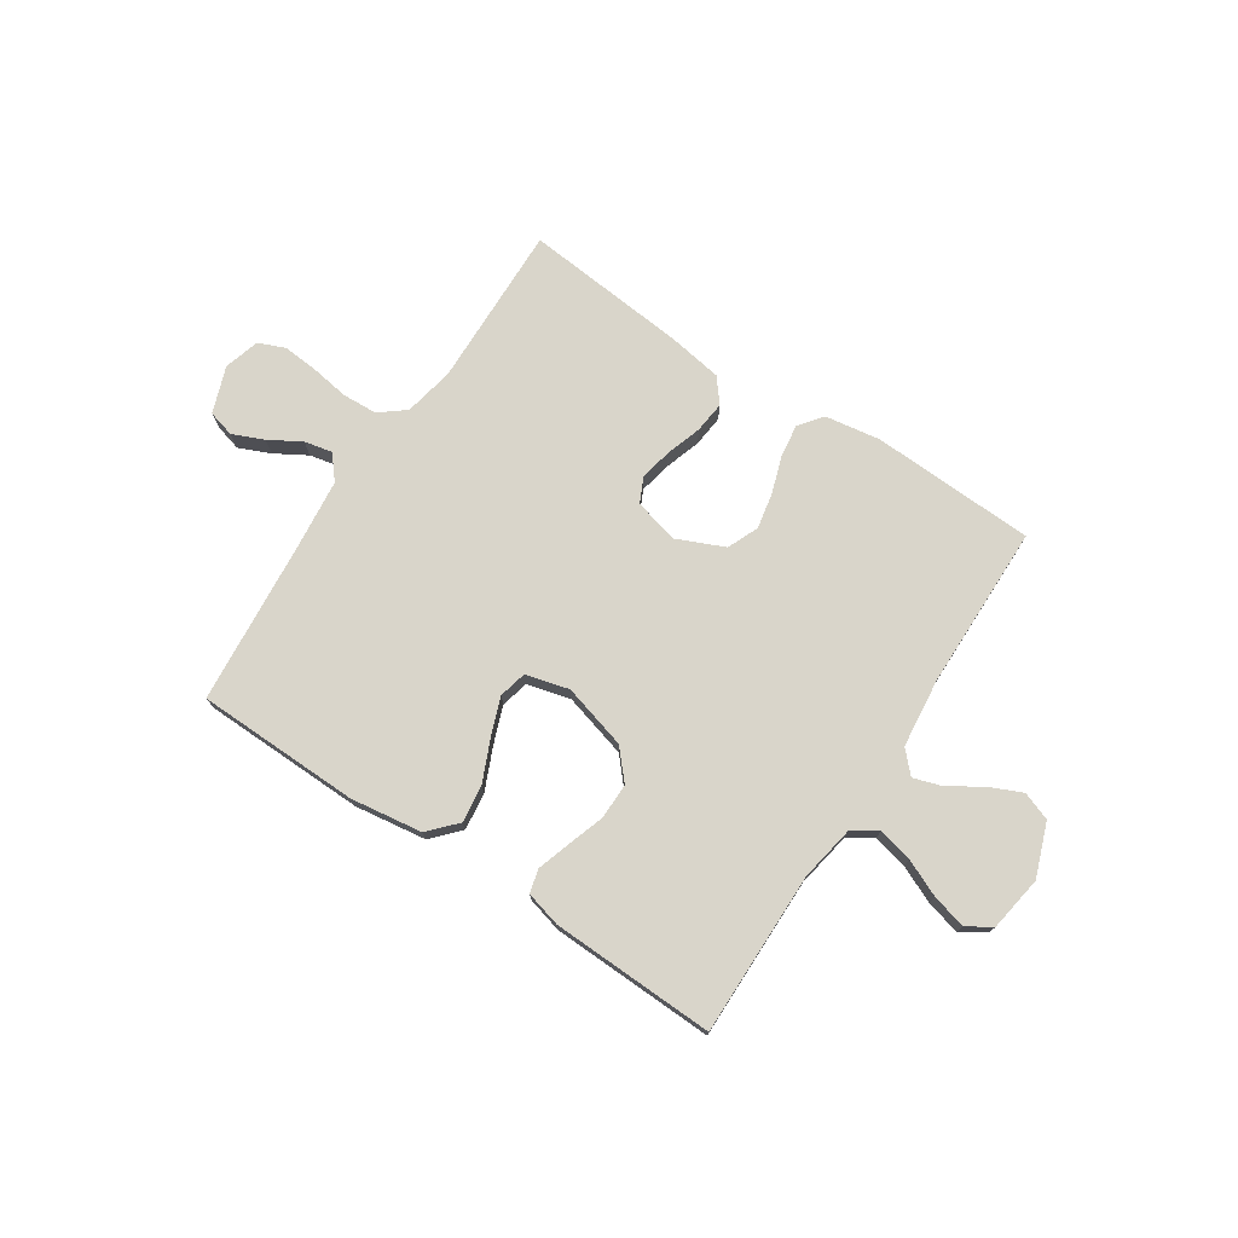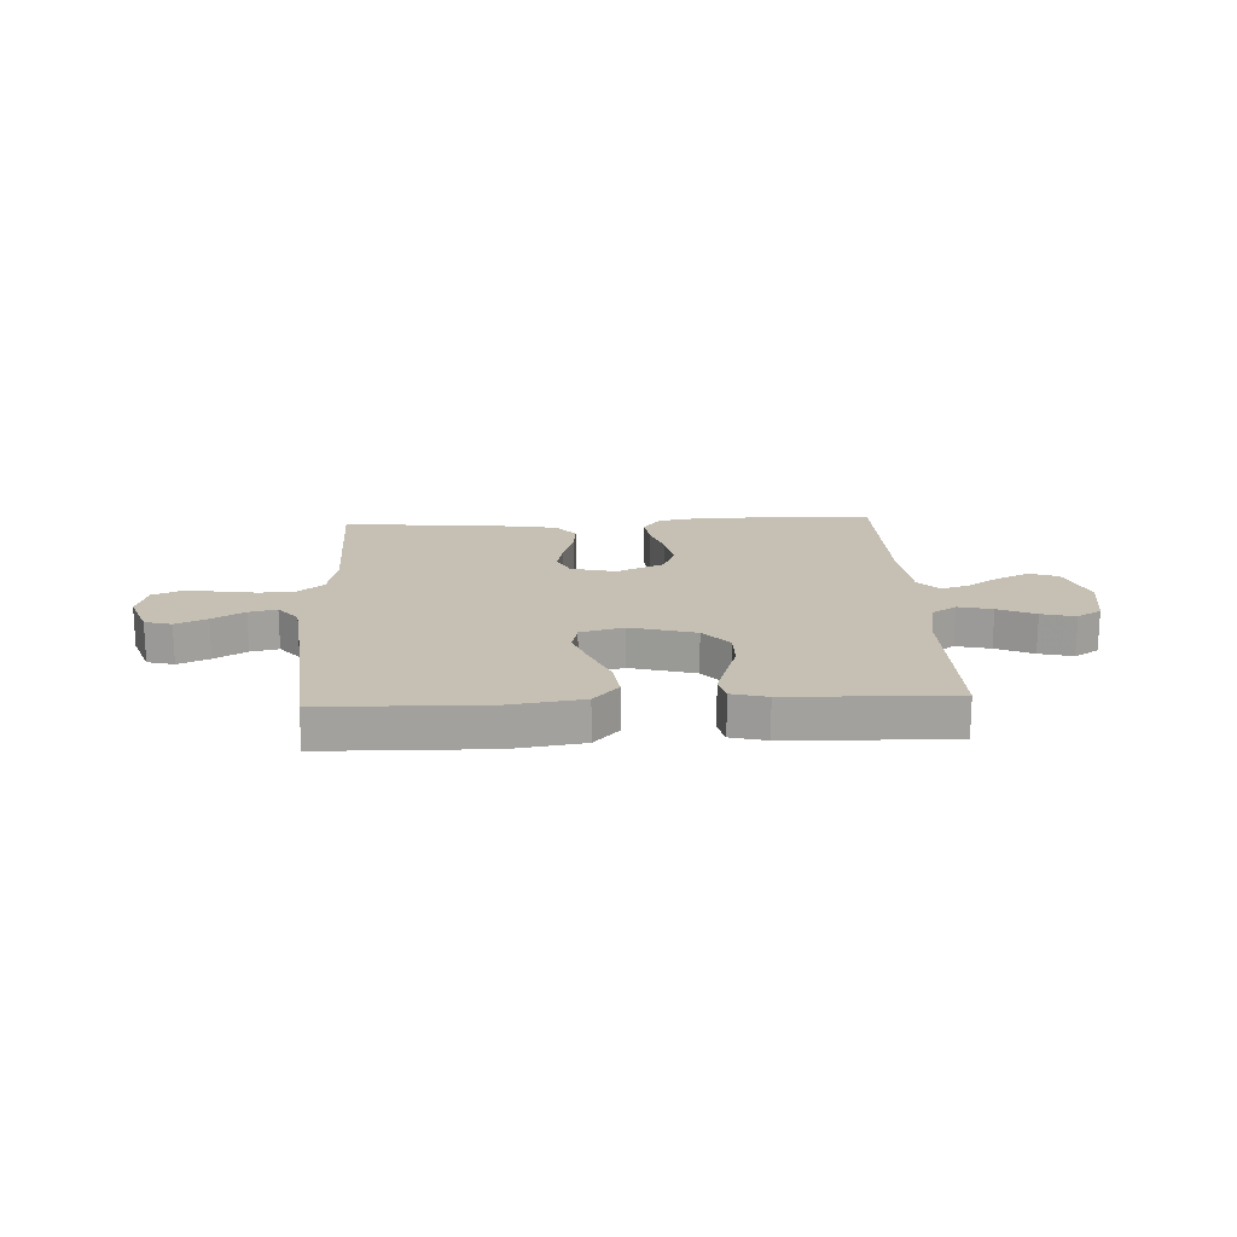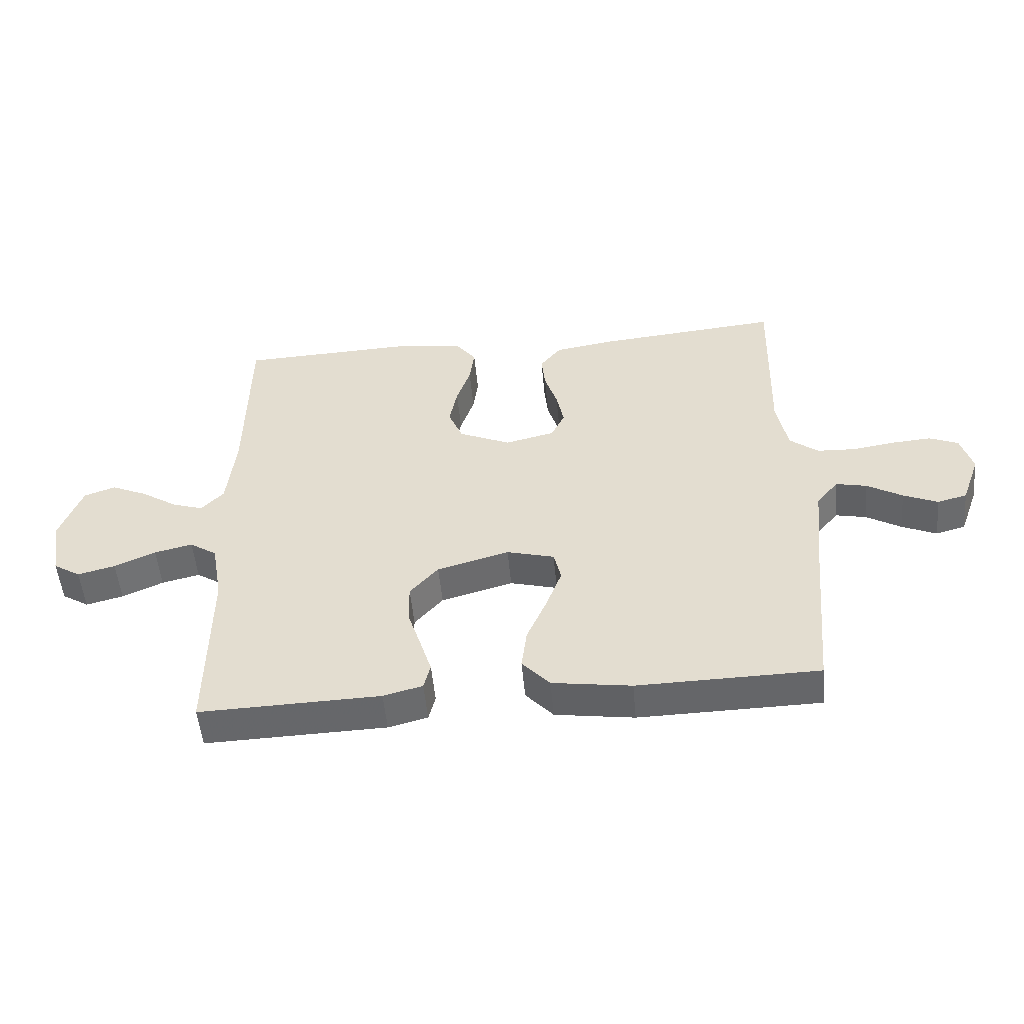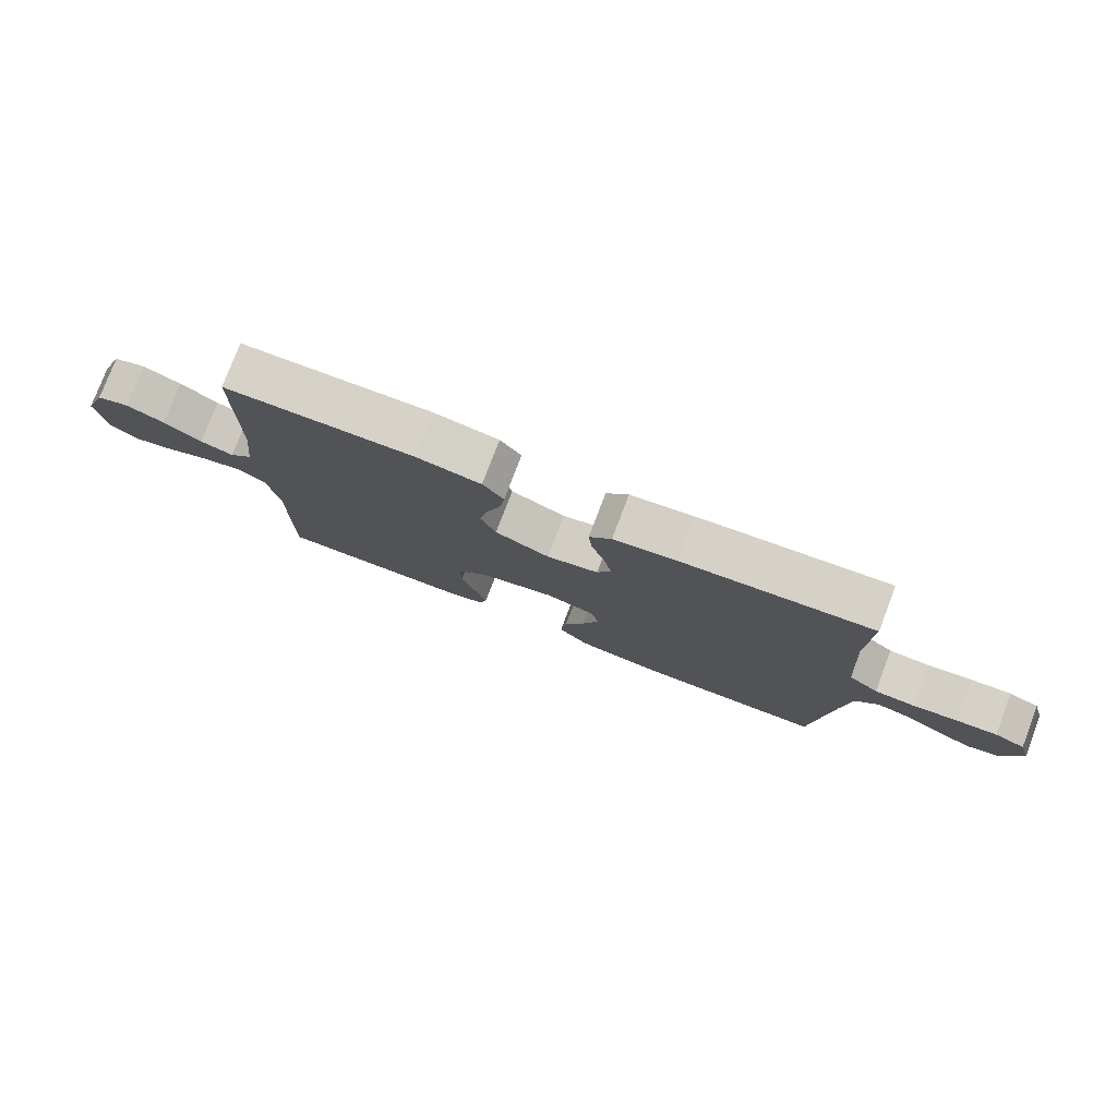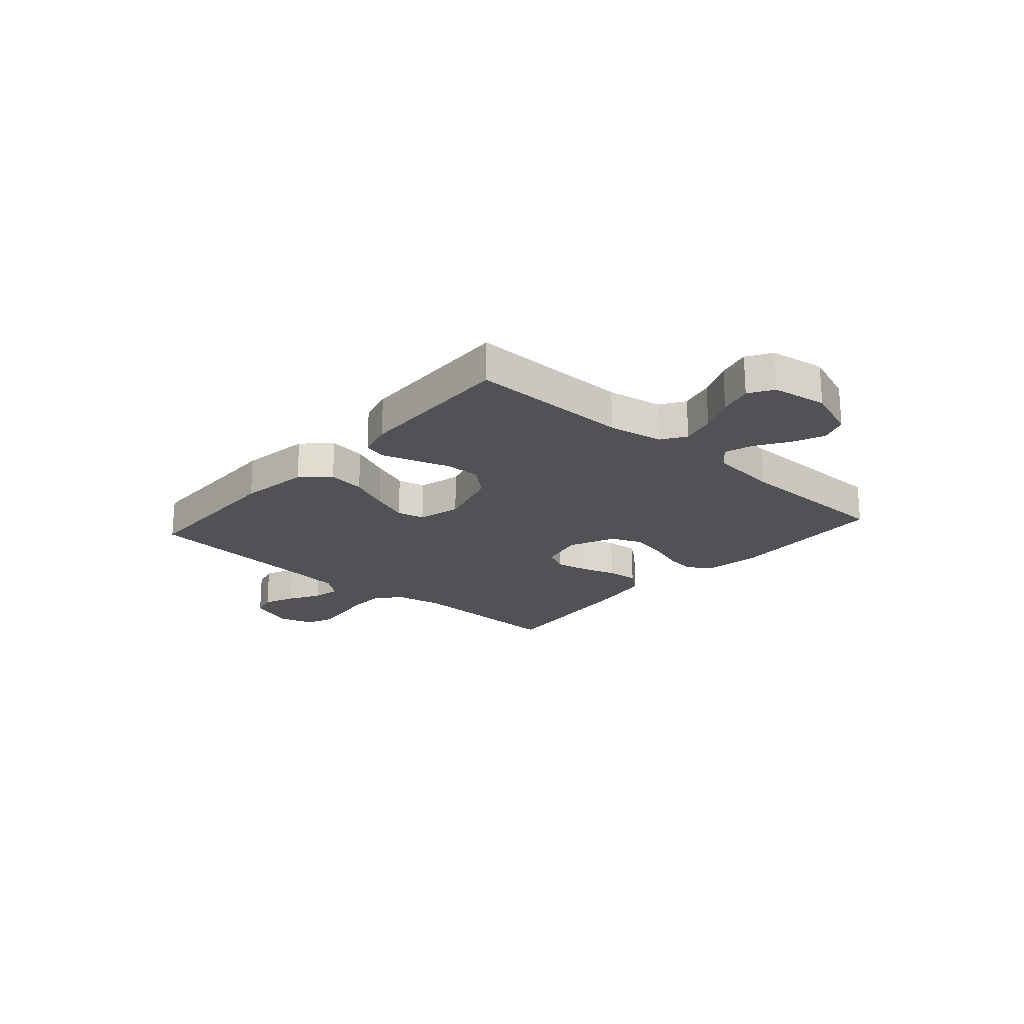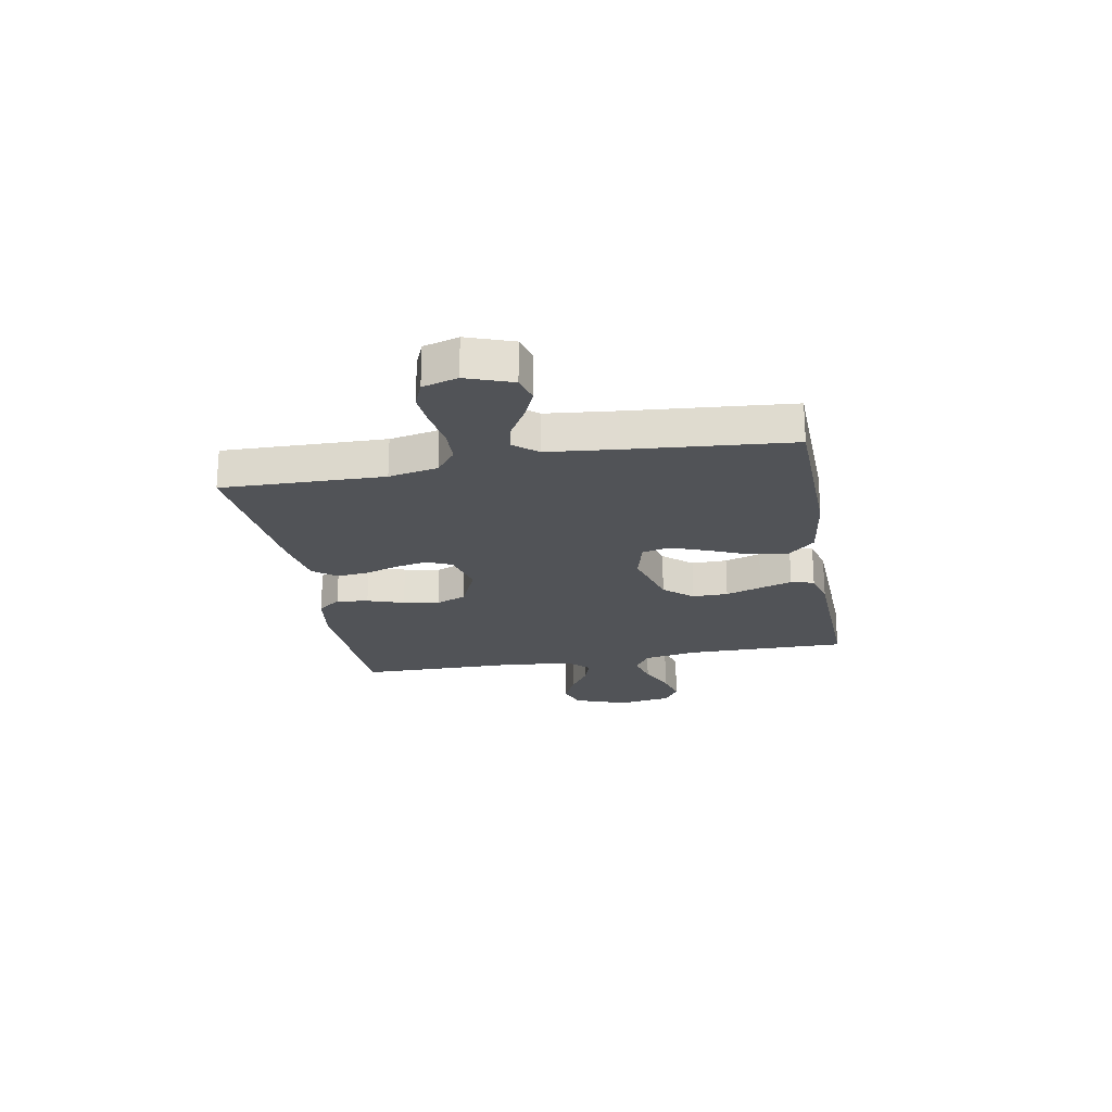
<metadata>
{"format":"obj","ext":"obj","renderer":"f3d","projection":"perspective","resolution":1024,"background":"white","views":[{"elev":74.6,"azim":-146.6,"up":"+Y"},{"elev":18.1,"azim":177.2,"up":"+Y"},{"elev":-51.7,"azim":5.2,"up":"+Z"},{"elev":78.1,"azim":20.9,"up":"+Z"},{"elev":-21.1,"azim":-131.4,"up":"+Y"},{"elev":-22.0,"azim":100.5,"up":"+Y"}]}
</metadata>
<code>
v -0.5 0.07 -0.5
v -0.497 0.07 -0.2
v -0.515 0.07 -0.098
v -0.56 0.07 -0.069
v -0.623 0.07 -0.084
v -0.691 0.07 -0.114
v -0.753 0.07 -0.13
v -0.798 0.07 -0.102
v -0.814 0.07 0
v -0.778 0.07 0.097
v -0.726 0.07 0.116
v -0.666 0.07 0.089
v -0.607 0.07 0.051
v -0.555 0.07 0.034
v -0.518 0.07 0.073
v -0.504 0.07 0.2
v -0.5 0.07 0.5
v -0.2 0.07 0.512
v -0.099 0.07 0.496
v -0.066 0.07 0.453
v -0.074 0.07 0.394
v -0.097 0.07 0.326
v -0.11 0.07 0.26
v -0.086 0.07 0.203
v 0 0.07 0.165
v 0.082 0.07 0.185
v 0.104 0.07 0.231
v 0.092 0.07 0.29
v 0.071 0.07 0.355
v 0.065 0.07 0.413
v 0.1 0.07 0.456
v 0.2 0.07 0.472
v 0.5 0.07 0.5
v 0.492 0.07 0.2
v 0.51 0.07 0.109
v 0.557 0.07 0.072
v 0.621 0.07 0.069
v 0.692 0.07 0.08
v 0.756 0.07 0.085
v 0.804 0.07 0.065
v 0.823 0.07 0
v 0.792 0.07 -0.085
v 0.743 0.07 -0.098
v 0.686 0.07 -0.073
v 0.628 0.07 -0.039
v 0.577 0.07 -0.028
v 0.541 0.07 -0.071
v 0.527 0.07 -0.2
v 0.5 0.07 -0.5
v 0.2 0.07 -0.506
v 0.069 0.07 -0.487
v 0.023 0.07 -0.437
v 0.032 0.07 -0.368
v 0.065 0.07 -0.293
v 0.091 0.07 -0.224
v 0.079 0.07 -0.173
v 0 0.07 -0.152
v -0.119 0.07 -0.185
v -0.166 0.07 -0.238
v -0.165 0.07 -0.304
v -0.143 0.07 -0.371
v -0.124 0.07 -0.431
v -0.135 0.07 -0.474
v -0.2 0.07 -0.491
v -0.5 0 -0.5
v -0.497 0 -0.2
v -0.515 0 -0.098
v -0.56 0 -0.069
v -0.623 0 -0.084
v -0.691 0 -0.114
v -0.753 0 -0.13
v -0.798 0 -0.102
v -0.814 0 0
v -0.778 0 0.097
v -0.726 0 0.116
v -0.666 0 0.089
v -0.607 0 0.051
v -0.555 0 0.034
v -0.518 0 0.073
v -0.504 0 0.2
v -0.5 0 0.5
v -0.2 0 0.512
v -0.099 0 0.496
v -0.066 0 0.453
v -0.074 0 0.394
v -0.097 0 0.326
v -0.11 0 0.26
v -0.086 0 0.203
v 0 0 0.165
v 0.082 0 0.185
v 0.104 0 0.231
v 0.092 0 0.29
v 0.071 0 0.355
v 0.065 0 0.413
v 0.1 0 0.456
v 0.2 0 0.472
v 0.5 0 0.5
v 0.492 0 0.2
v 0.51 0 0.109
v 0.557 0 0.072
v 0.621 0 0.069
v 0.692 0 0.08
v 0.756 0 0.085
v 0.804 0 0.065
v 0.823 0 0
v 0.792 0 -0.085
v 0.743 0 -0.098
v 0.686 0 -0.073
v 0.628 0 -0.039
v 0.577 0 -0.028
v 0.541 0 -0.071
v 0.527 0 -0.2
v 0.5 0 -0.5
v 0.2 0 -0.506
v 0.069 0 -0.487
v 0.023 0 -0.437
v 0.032 0 -0.368
v 0.065 0 -0.293
v 0.091 0 -0.224
v 0.079 0 -0.173
v 0 0 -0.152
v -0.119 0 -0.185
v -0.166 0 -0.238
v -0.165 0 -0.304
v -0.143 0 -0.371
v -0.124 0 -0.431
v -0.135 0 -0.474
v -0.2 0 -0.491
f 63 64 1 2
f 60 61 62 63
f 60 63 2 3
f 59 60 3 4
f 58 59 4
f 57 58 4
f 51 52 53 54
f 51 54 55
f 48 49 50 51
f 47 48 51 55
f 46 47 55 56
f 42 43 44 45
f 40 41 42 45
f 40 45 46
f 37 38 39 40
f 37 40 46 56
f 31 32 33 34
f 31 34 35
f 28 29 30 31
f 27 28 31 35
f 26 27 35 36
f 19 20 21 22
f 19 22 23
f 16 17 18 19
f 15 16 19 23
f 14 15 23 24
f 10 11 12 13
f 10 13 14
f 9 10 14
f 8 9 14
f 5 6 7 8
f 4 5 8 14
f 57 4 14 24
f 36 37 56 57
f 25 26 36 57
f 24 25 57
f 66 65 128 127
f 127 126 125 124
f 67 66 127 124
f 68 67 124 123
f 68 123 122
f 68 122 121
f 118 117 116 115
f 119 118 115
f 115 114 113 112
f 119 115 112 111
f 120 119 111 110
f 109 108 107 106
f 109 106 105 104
f 110 109 104
f 104 103 102 101
f 120 110 104 101
f 98 97 96 95
f 99 98 95
f 95 94 93 92
f 99 95 92 91
f 100 99 91 90
f 86 85 84 83
f 87 86 83
f 83 82 81 80
f 87 83 80 79
f 88 87 79 78
f 77 76 75 74
f 78 77 74
f 78 74 73
f 78 73 72
f 72 71 70 69
f 78 72 69 68
f 88 78 68 121
f 121 120 101 100
f 121 100 90 89
f 121 89 88
f 1 65 66 2
f 2 66 67 3
f 3 67 68 4
f 4 68 69 5
f 5 69 70 6
f 6 70 71 7
f 7 71 72 8
f 8 72 73 9
f 9 73 74 10
f 10 74 75 11
f 11 75 76 12
f 12 76 77 13
f 13 77 78 14
f 14 78 79 15
f 15 79 80 16
f 16 80 81 17
f 17 81 82 18
f 18 82 83 19
f 19 83 84 20
f 20 84 85 21
f 21 85 86 22
f 22 86 87 23
f 23 87 88 24
f 24 88 89 25
f 25 89 90 26
f 26 90 91 27
f 27 91 92 28
f 28 92 93 29
f 29 93 94 30
f 30 94 95 31
f 31 95 96 32
f 32 96 97 33
f 33 97 98 34
f 34 98 99 35
f 35 99 100 36
f 36 100 101 37
f 37 101 102 38
f 38 102 103 39
f 39 103 104 40
f 40 104 105 41
f 41 105 106 42
f 42 106 107 43
f 43 107 108 44
f 44 108 109 45
f 45 109 110 46
f 46 110 111 47
f 47 111 112 48
f 48 112 113 49
f 49 113 114 50
f 50 114 115 51
f 51 115 116 52
f 52 116 117 53
f 53 117 118 54
f 54 118 119 55
f 55 119 120 56
f 56 120 121 57
f 57 121 122 58
f 58 122 123 59
f 59 123 124 60
f 60 124 125 61
f 61 125 126 62
f 62 126 127 63
f 63 127 128 64
f 64 128 65 1

</code>
